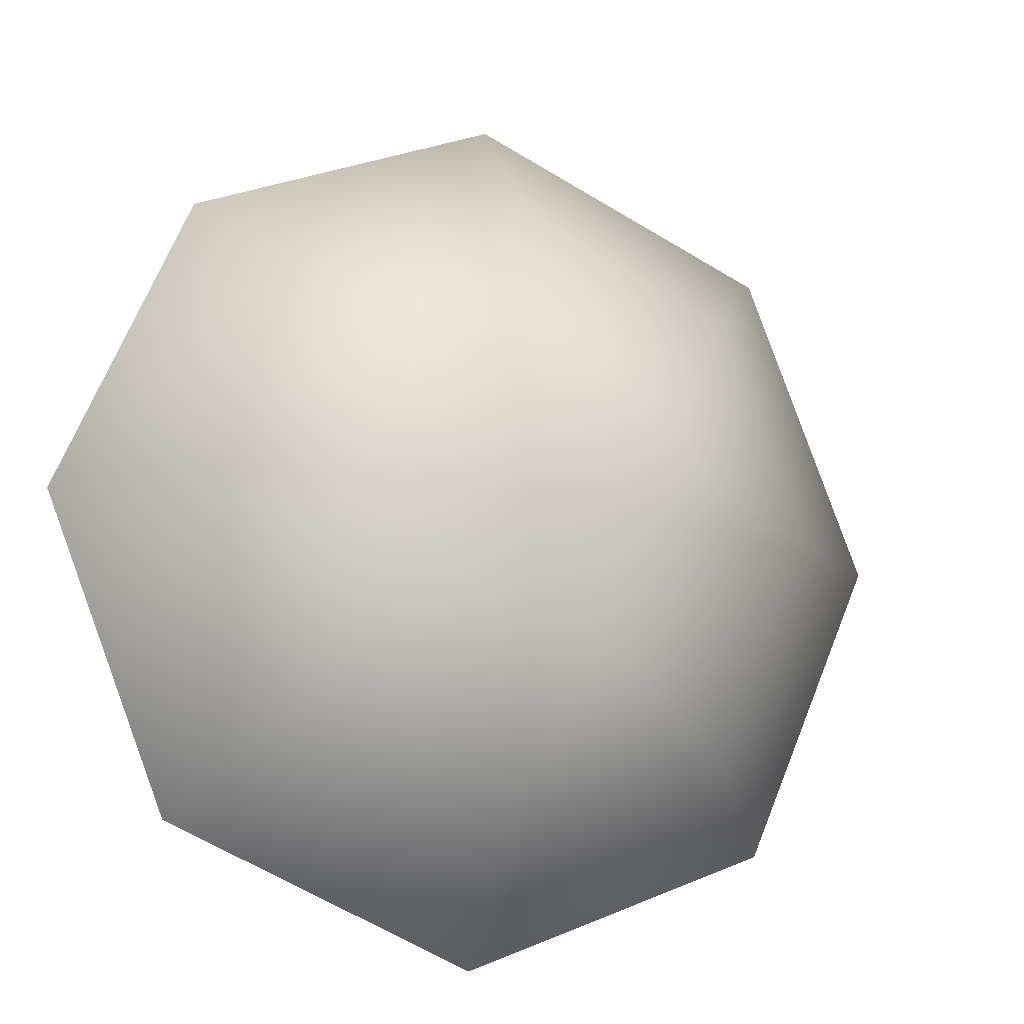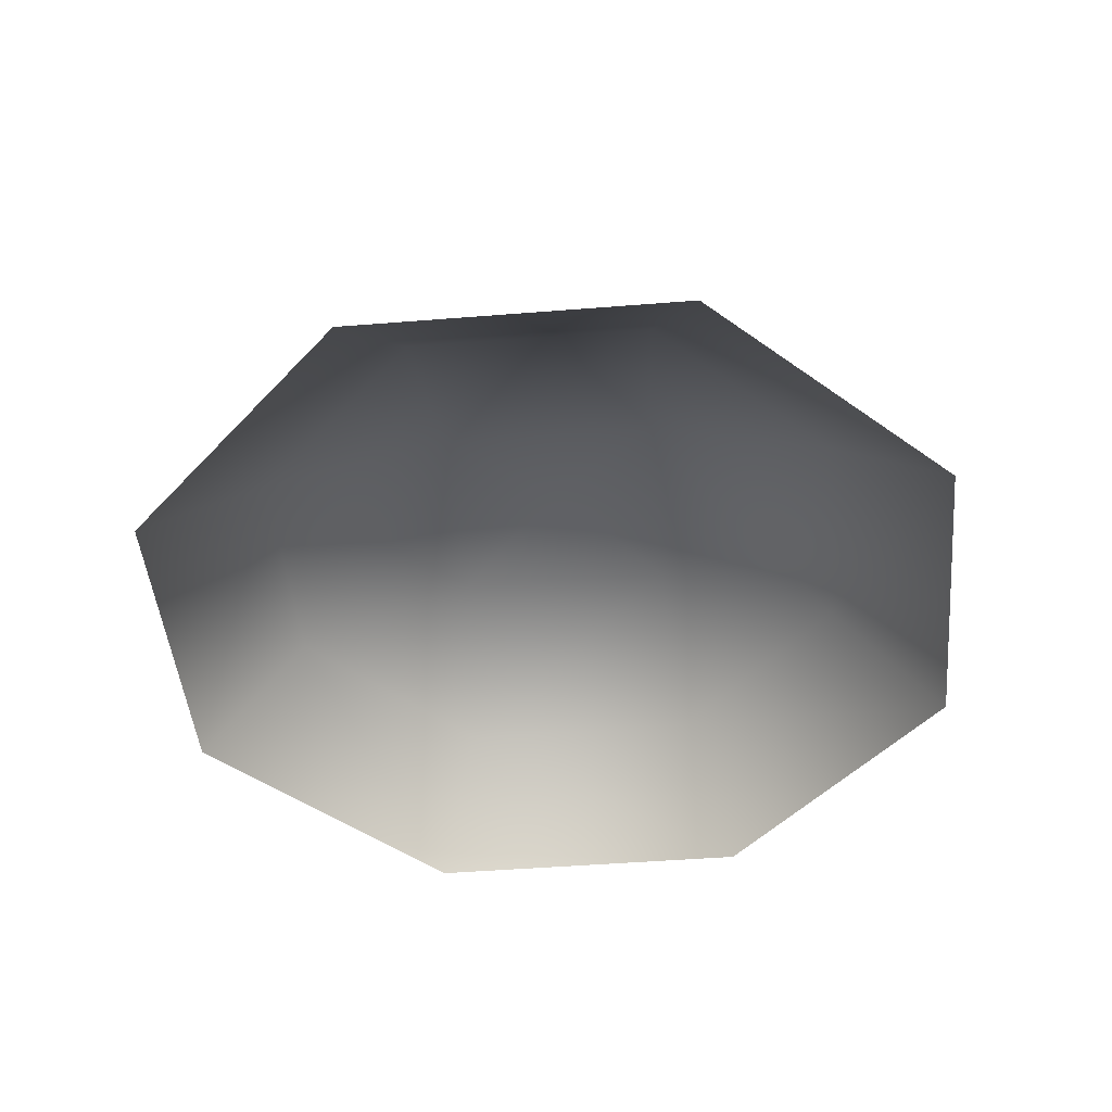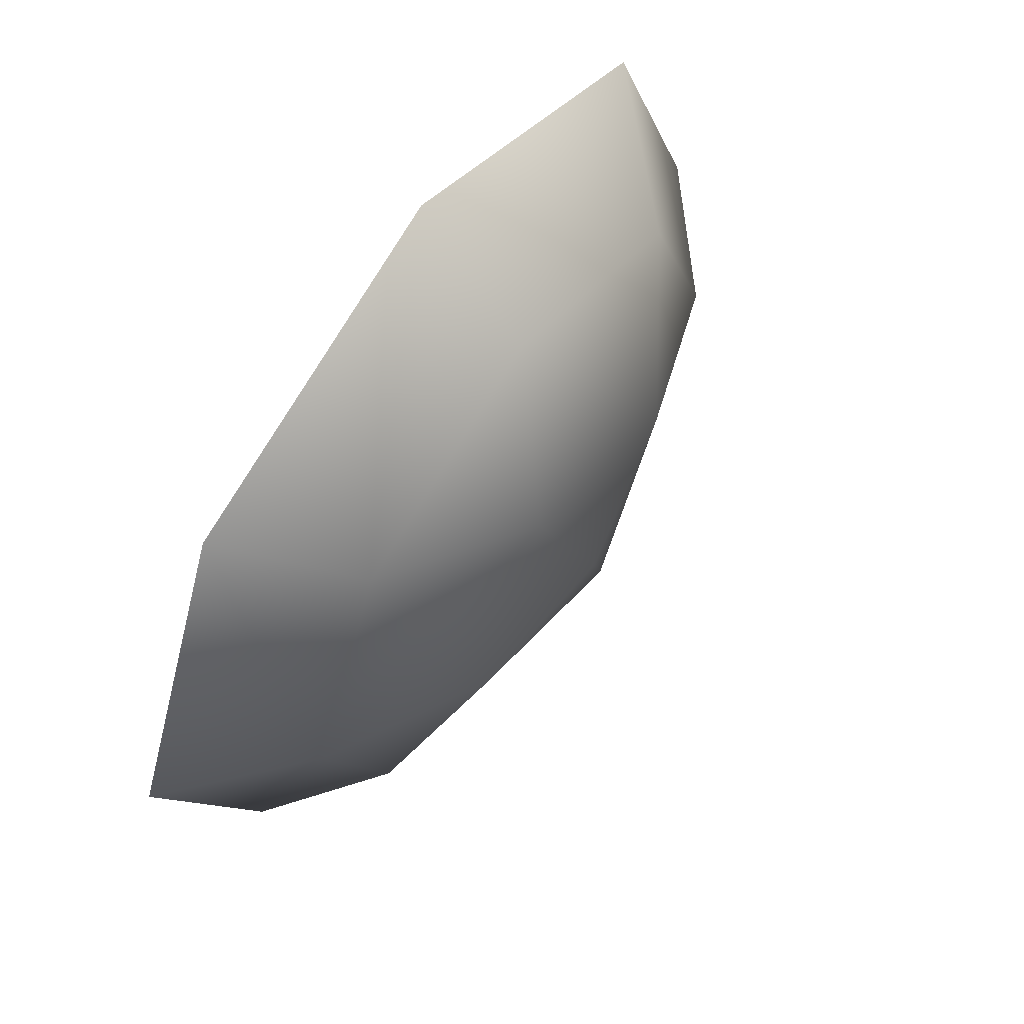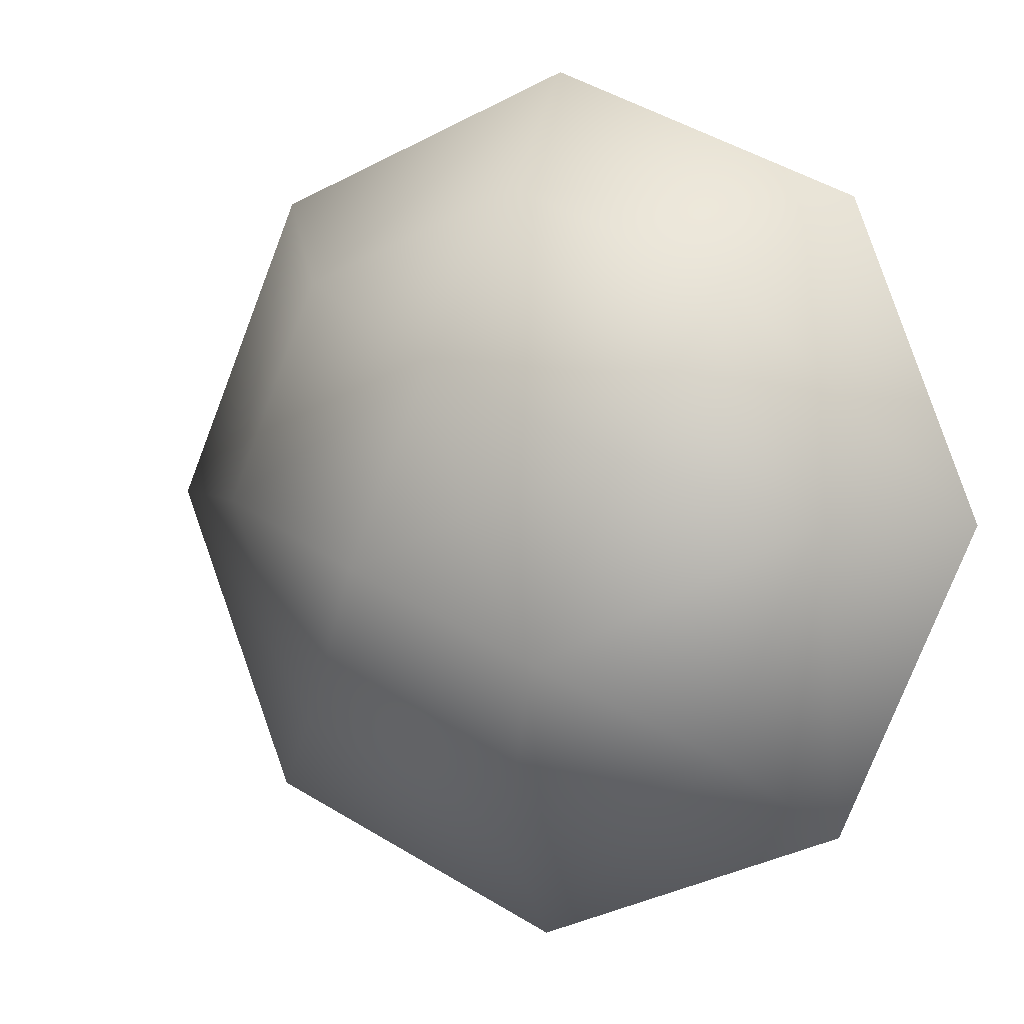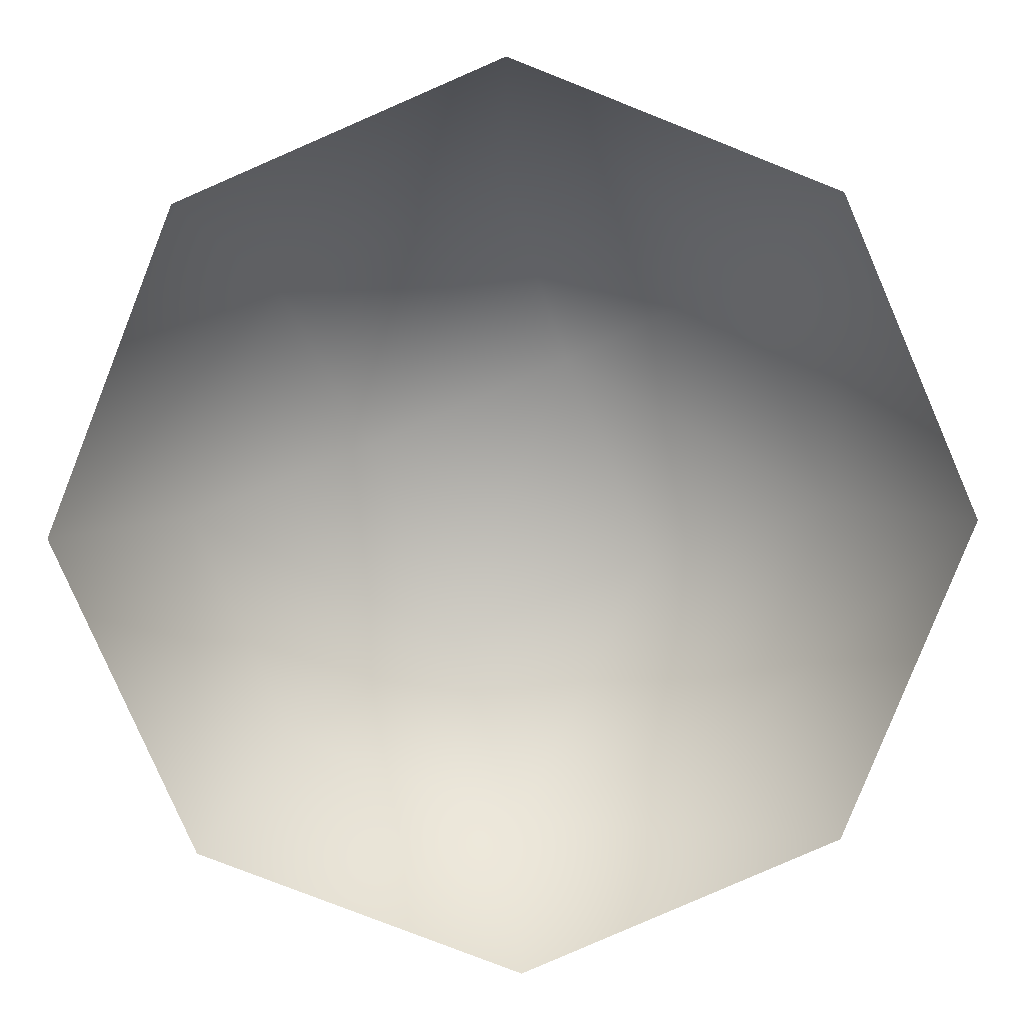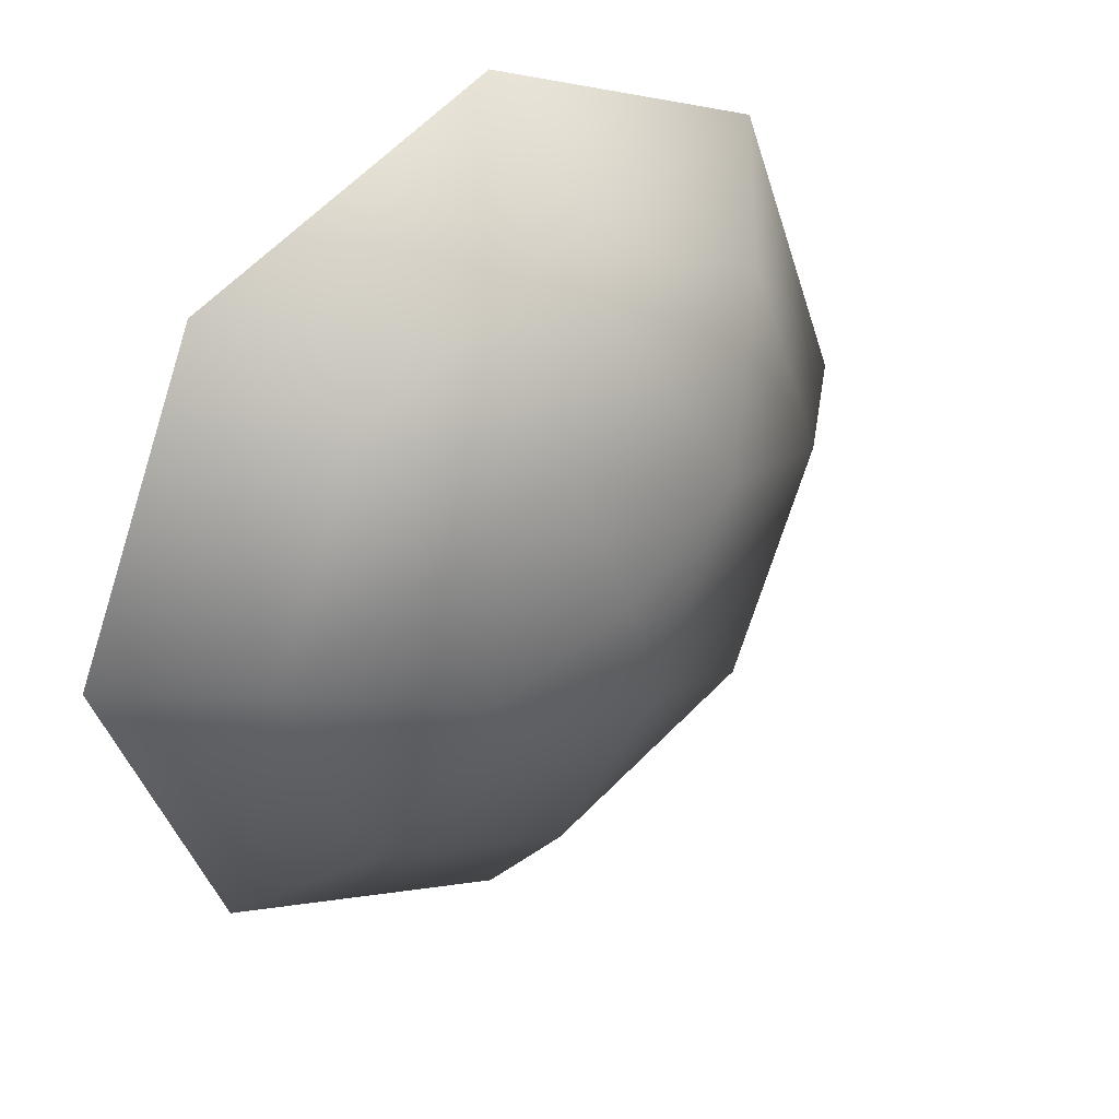
<metadata>
{"format":"obj","ext":"obj","renderer":"f3d","projection":"perspective","resolution":1024,"background":"white","views":[{"elev":-14.3,"azim":158.9,"up":"+Z"},{"elev":-45.8,"azim":161.8,"up":"+Y"},{"elev":62.9,"azim":125.6,"up":"+Z"},{"elev":3.2,"azim":-154.7,"up":"+Z"},{"elev":9.7,"azim":-1.2,"up":"+Z"},{"elev":34.1,"azim":139.3,"up":"+Z"}]}
</metadata>
<code>
v 0.9002 0.4237 -0.8707
v 0.02087 0.4237 -1.252
v 1.25 0.0052 -1.209
v 0.02898 0.0052 -1.739
v -0.8707 0.4237 -0.9002
v -1.209 0.0052 -1.25
v -1.252 0.4237 -0.02087
v -1.739 0.0052 -0.02898
v -0.9002 0.4237 0.8707
v -1.25 0.0052 1.209
v -0.02087 0.4237 1.252
v -0.02898 0.0052 1.739
v 0.8707 0.4237 0.9002
v 1.209 0.0052 1.25
v 1.252 0.4237 0.02087
v 1.739 0.0052 0.02898
v 0.5629 0.6811 -0.2222
v -0.2222 0.6811 -0.5629
v 0 0.7858 -3.815e-06
v -0.5629 0.6811 0.2222
v 0.2222 0.6811 0.5629
g Bush2_(2)_1503_205
f 1 3 2
f 2 3 4
f 2 4 5
f 5 4 6
f 5 6 7
f 7 6 8
f 7 8 9
f 9 8 10
f 9 10 11
f 11 10 12
f 11 12 13
f 13 12 14
f 13 14 15
f 15 14 16
f 15 16 1
f 1 16 3
f 15 1 17
f 1 2 17
f 17 2 18
f 2 5 18
f 5 7 18
f 17 18 19
f 18 20 19
f 18 7 20
f 7 9 20
f 9 11 20
f 20 21 19
f 21 17 19
f 20 11 21
f 11 13 21
f 13 15 21
f 21 15 17

</code>
